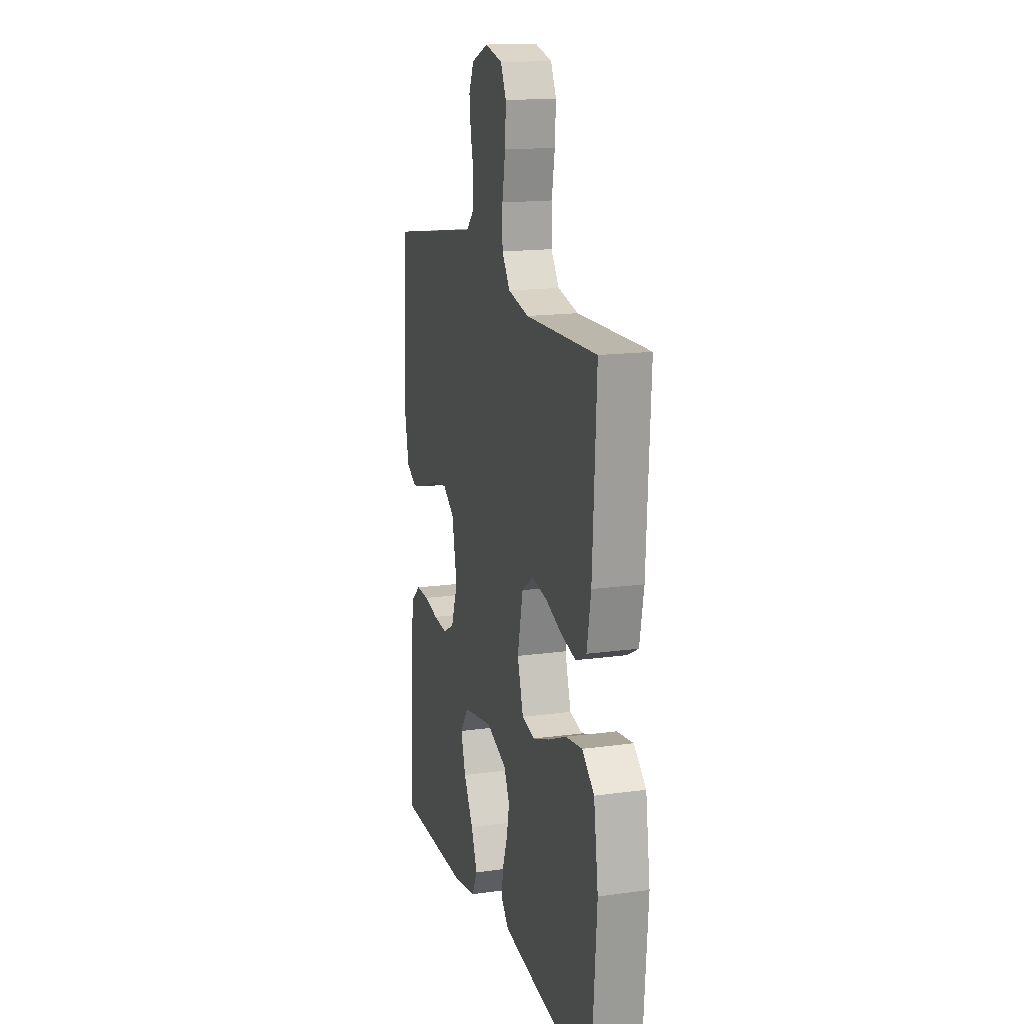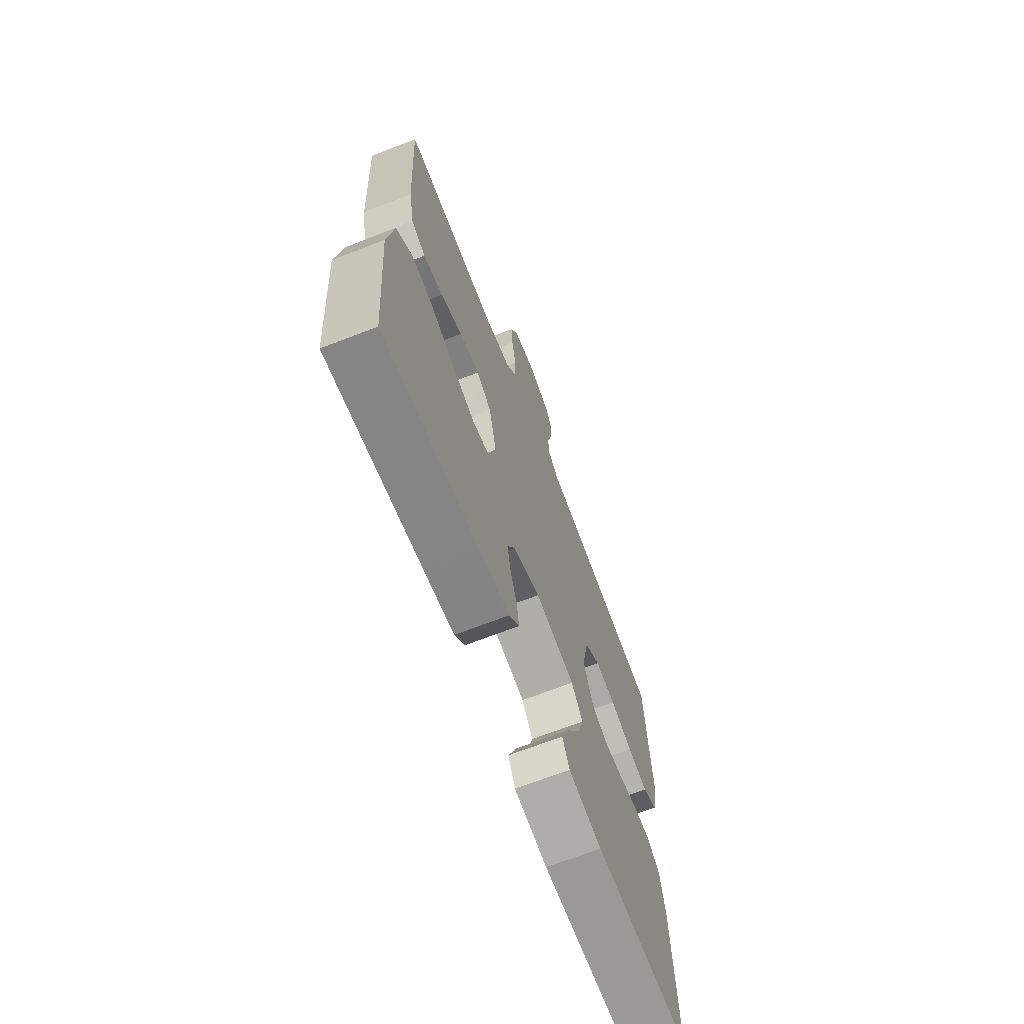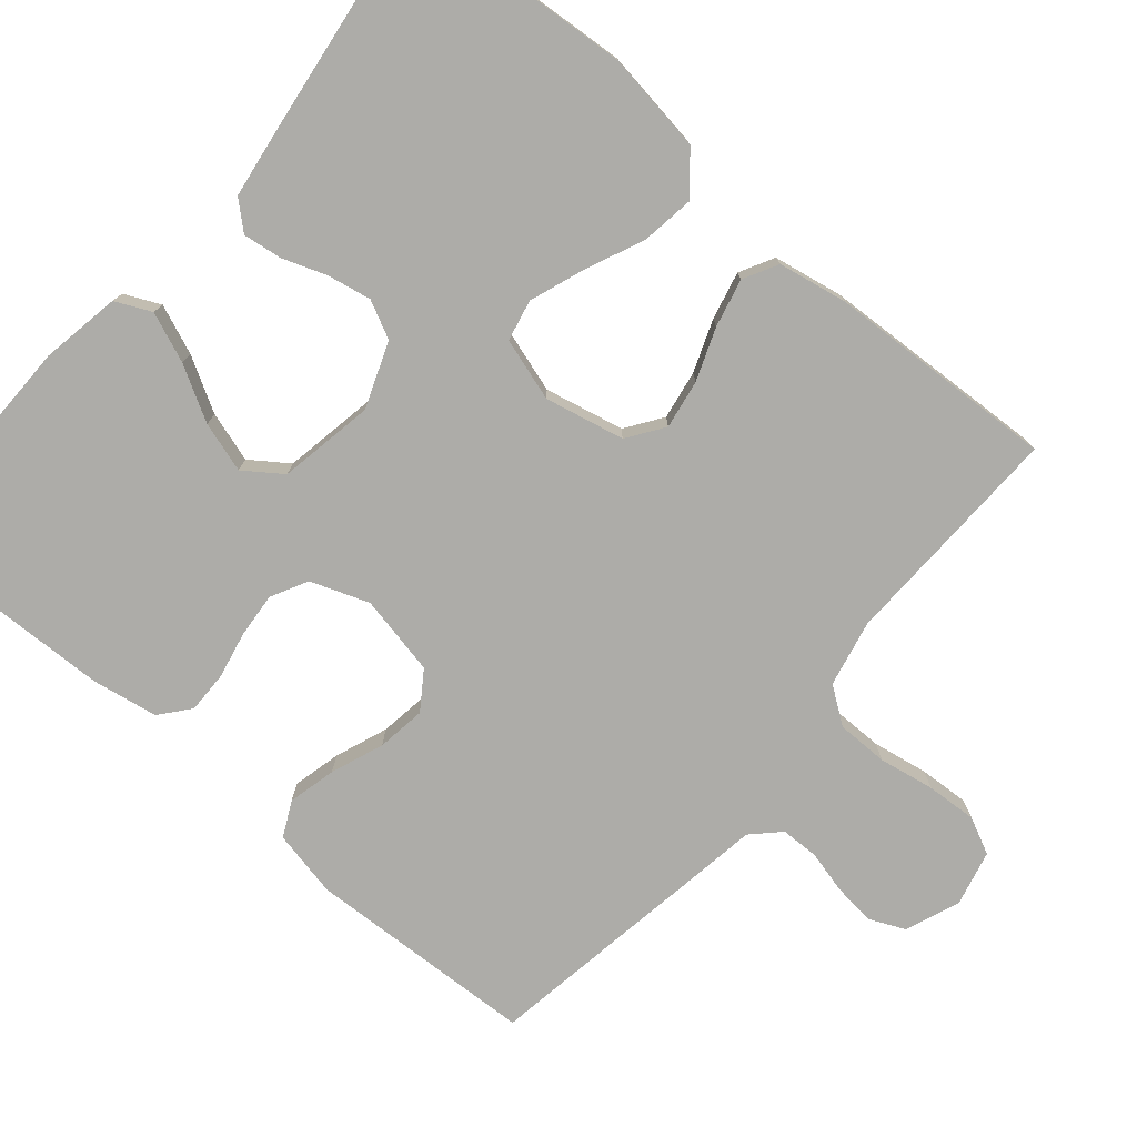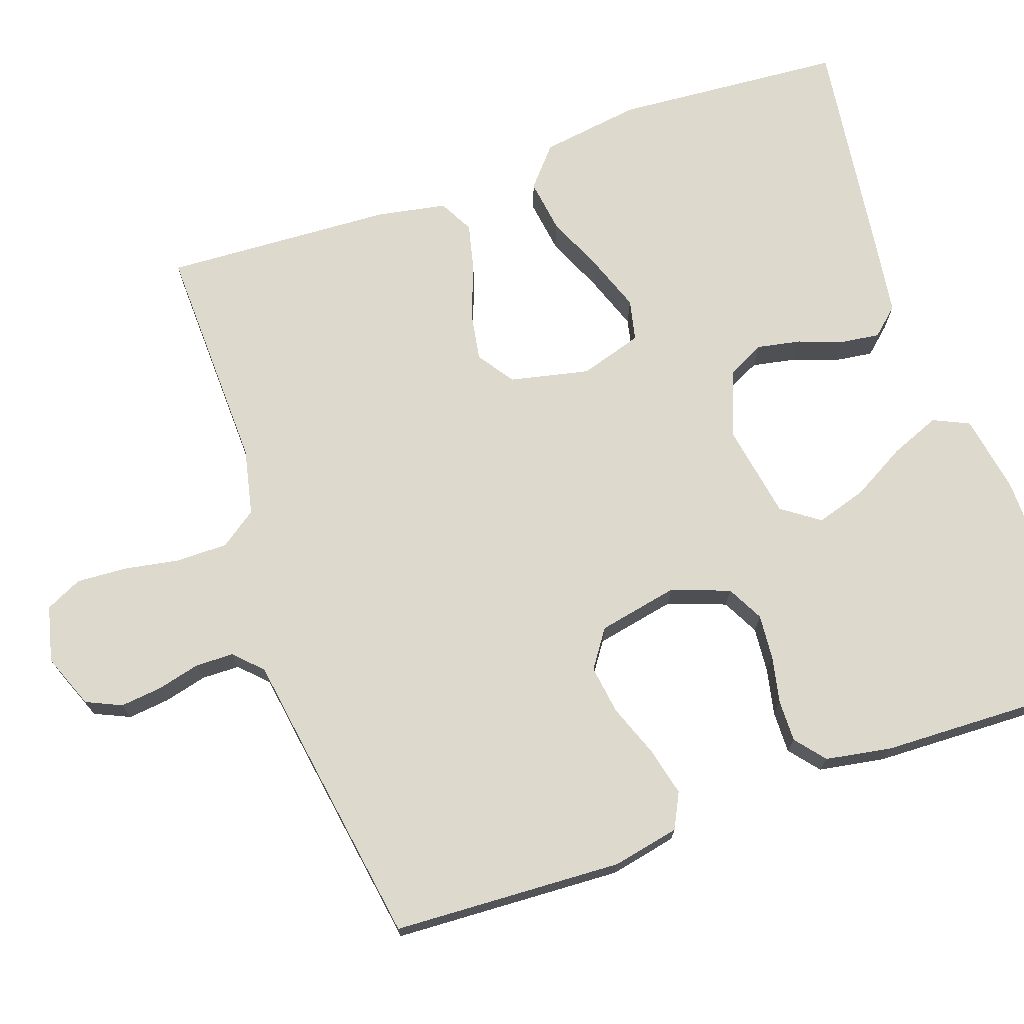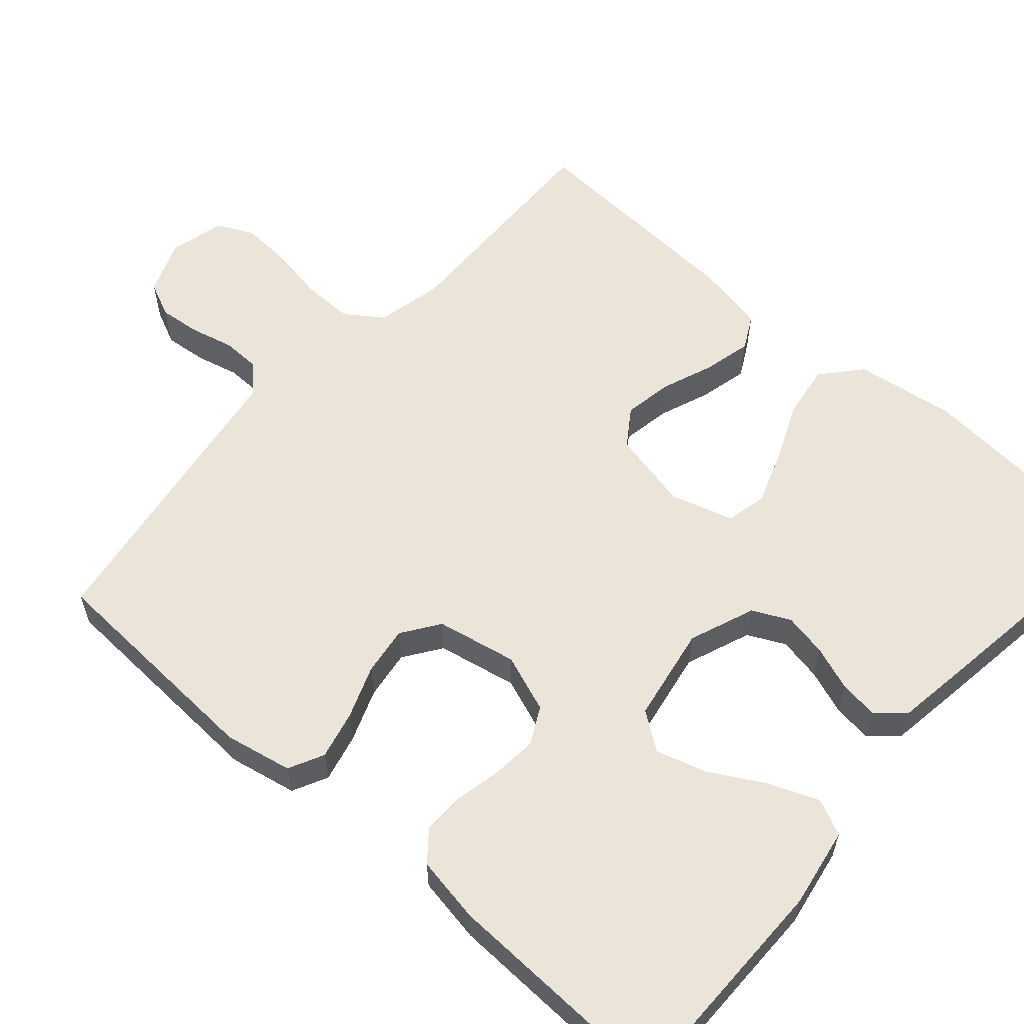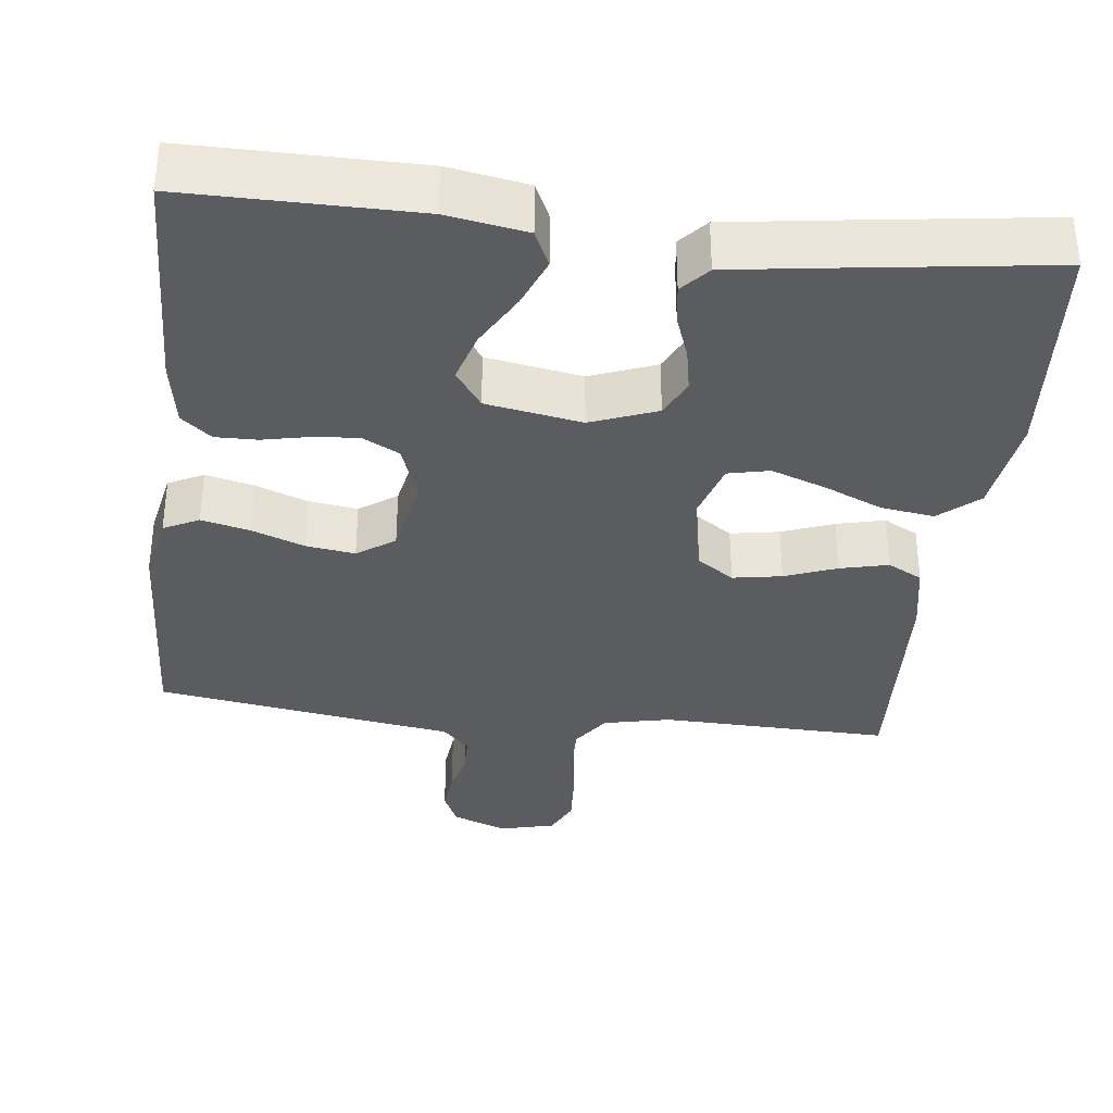
<metadata>
{"format":"obj","ext":"obj","renderer":"f3d","projection":"perspective","resolution":1024,"background":"white","views":[{"elev":15.9,"azim":-106.0,"up":"+Z"},{"elev":-68.9,"azim":-68.8,"up":"+Z"},{"elev":-76.7,"azim":-130.5,"up":"+Y"},{"elev":72.0,"azim":70.7,"up":"+Y"},{"elev":58.8,"azim":131.5,"up":"+Y"},{"elev":-35.0,"azim":173.3,"up":"+Y"}]}
</metadata>
<code>
v -0.5 0.07 -0.5
v -0.523 0.07 -0.2
v -0.504 0.07 -0.069
v -0.453 0.07 -0.025
v -0.383 0.07 -0.035
v -0.307 0.07 -0.068
v -0.235 0.07 -0.094
v -0.181 0.07 -0.082
v -0.156 0.07 0
v -0.179 0.07 0.104
v -0.227 0.07 0.137
v -0.291 0.07 0.126
v -0.359 0.07 0.1
v -0.422 0.07 0.085
v -0.467 0.07 0.109
v -0.484 0.07 0.2
v -0.5 0.07 0.5
v -0.2 0.07 0.492
v -0.113 0.07 0.511
v -0.079 0.07 0.559
v -0.079 0.07 0.626
v -0.092 0.07 0.699
v -0.096 0.07 0.765
v -0.073 0.07 0.813
v 0 0.07 0.831
v 0.071 0.07 0.803
v 0.092 0.07 0.757
v 0.086 0.07 0.702
v 0.072 0.07 0.646
v 0.073 0.07 0.596
v 0.108 0.07 0.561
v 0.2 0.07 0.547
v 0.5 0.07 0.5
v 0.515 0.07 0.2
v 0.497 0.07 0.112
v 0.451 0.07 0.089
v 0.388 0.07 0.104
v 0.319 0.07 0.13
v 0.255 0.07 0.139
v 0.206 0.07 0.105
v 0.185 0.07 0
v 0.213 0.07 -0.076
v 0.261 0.07 -0.101
v 0.32 0.07 -0.096
v 0.381 0.07 -0.083
v 0.436 0.07 -0.082
v 0.475 0.07 -0.114
v 0.49 0.07 -0.2
v 0.5 0.07 -0.5
v 0.2 0.07 -0.499
v 0.096 0.07 -0.481
v 0.074 0.07 -0.434
v 0.1 0.07 -0.369
v 0.14 0.07 -0.298
v 0.16 0.07 -0.232
v 0.125 0.07 -0.183
v 0 0.07 -0.161
v -0.086 0.07 -0.194
v -0.11 0.07 -0.243
v -0.099 0.07 -0.3
v -0.078 0.07 -0.358
v -0.071 0.07 -0.409
v -0.103 0.07 -0.445
v -0.2 0.07 -0.459
v -0.5 0 -0.5
v -0.523 0 -0.2
v -0.504 0 -0.069
v -0.453 0 -0.025
v -0.383 0 -0.035
v -0.307 0 -0.068
v -0.235 0 -0.094
v -0.181 0 -0.082
v -0.156 0 0
v -0.179 0 0.104
v -0.227 0 0.137
v -0.291 0 0.126
v -0.359 0 0.1
v -0.422 0 0.085
v -0.467 0 0.109
v -0.484 0 0.2
v -0.5 0 0.5
v -0.2 0 0.492
v -0.113 0 0.511
v -0.079 0 0.559
v -0.079 0 0.626
v -0.092 0 0.699
v -0.096 0 0.765
v -0.073 0 0.813
v 0 0 0.831
v 0.071 0 0.803
v 0.092 0 0.757
v 0.086 0 0.702
v 0.072 0 0.646
v 0.073 0 0.596
v 0.108 0 0.561
v 0.2 0 0.547
v 0.5 0 0.5
v 0.515 0 0.2
v 0.497 0 0.112
v 0.451 0 0.089
v 0.388 0 0.104
v 0.319 0 0.13
v 0.255 0 0.139
v 0.206 0 0.105
v 0.185 0 0
v 0.213 0 -0.076
v 0.261 0 -0.101
v 0.32 0 -0.096
v 0.381 0 -0.083
v 0.436 0 -0.082
v 0.475 0 -0.114
v 0.49 0 -0.2
v 0.5 0 -0.5
v 0.2 0 -0.499
v 0.096 0 -0.481
v 0.074 0 -0.434
v 0.1 0 -0.369
v 0.14 0 -0.298
v 0.16 0 -0.232
v 0.125 0 -0.183
v 0 0 -0.161
v -0.086 0 -0.194
v -0.11 0 -0.243
v -0.099 0 -0.3
v -0.078 0 -0.358
v -0.071 0 -0.409
v -0.103 0 -0.445
v -0.2 0 -0.459
f 60 61 62 63
f 59 60 63 64
f 51 52 53 54
f 51 54 55
f 50 51 55
f 49 50 55
f 48 49 55 56
f 44 45 46 47
f 43 44 47 48
f 35 36 37 38
f 35 38 39
f 34 35 39
f 31 32 33 34
f 31 34 39
f 30 31 39 40
f 26 27 28 29
f 24 25 26 29
f 24 29 30
f 21 22 23 24
f 20 21 24 30
f 19 20 30 40
f 15 16 17 18
f 12 13 14 15
f 11 12 15 18
f 10 11 18 19
f 3 4 5 6
f 3 6 7
f 2 3 7
f 59 64 1 2
f 58 59 2 7
f 57 58 7 8
f 43 48 56 57
f 42 43 57 8
f 41 42 8 9
f 19 40 41
f 9 10 19 41
f 127 126 125 124
f 128 127 124 123
f 118 117 116 115
f 119 118 115
f 119 115 114
f 119 114 113
f 120 119 113 112
f 111 110 109 108
f 112 111 108 107
f 102 101 100 99
f 103 102 99
f 103 99 98
f 98 97 96 95
f 103 98 95
f 104 103 95 94
f 93 92 91 90
f 93 90 89 88
f 94 93 88
f 88 87 86 85
f 94 88 85 84
f 104 94 84 83
f 82 81 80 79
f 79 78 77 76
f 82 79 76 75
f 83 82 75 74
f 70 69 68 67
f 71 70 67
f 71 67 66
f 66 65 128 123
f 71 66 123 122
f 72 71 122 121
f 121 120 112 107
f 72 121 107 106
f 73 72 106 105
f 105 104 83
f 105 83 74 73
f 1 65 66 2
f 2 66 67 3
f 3 67 68 4
f 4 68 69 5
f 5 69 70 6
f 6 70 71 7
f 7 71 72 8
f 8 72 73 9
f 9 73 74 10
f 10 74 75 11
f 11 75 76 12
f 12 76 77 13
f 13 77 78 14
f 14 78 79 15
f 15 79 80 16
f 16 80 81 17
f 17 81 82 18
f 18 82 83 19
f 19 83 84 20
f 20 84 85 21
f 21 85 86 22
f 22 86 87 23
f 23 87 88 24
f 24 88 89 25
f 25 89 90 26
f 26 90 91 27
f 27 91 92 28
f 28 92 93 29
f 29 93 94 30
f 30 94 95 31
f 31 95 96 32
f 32 96 97 33
f 33 97 98 34
f 34 98 99 35
f 35 99 100 36
f 36 100 101 37
f 37 101 102 38
f 38 102 103 39
f 39 103 104 40
f 40 104 105 41
f 41 105 106 42
f 42 106 107 43
f 43 107 108 44
f 44 108 109 45
f 45 109 110 46
f 46 110 111 47
f 47 111 112 48
f 48 112 113 49
f 49 113 114 50
f 50 114 115 51
f 51 115 116 52
f 52 116 117 53
f 53 117 118 54
f 54 118 119 55
f 55 119 120 56
f 56 120 121 57
f 57 121 122 58
f 58 122 123 59
f 59 123 124 60
f 60 124 125 61
f 61 125 126 62
f 62 126 127 63
f 63 127 128 64
f 64 128 65 1

</code>
